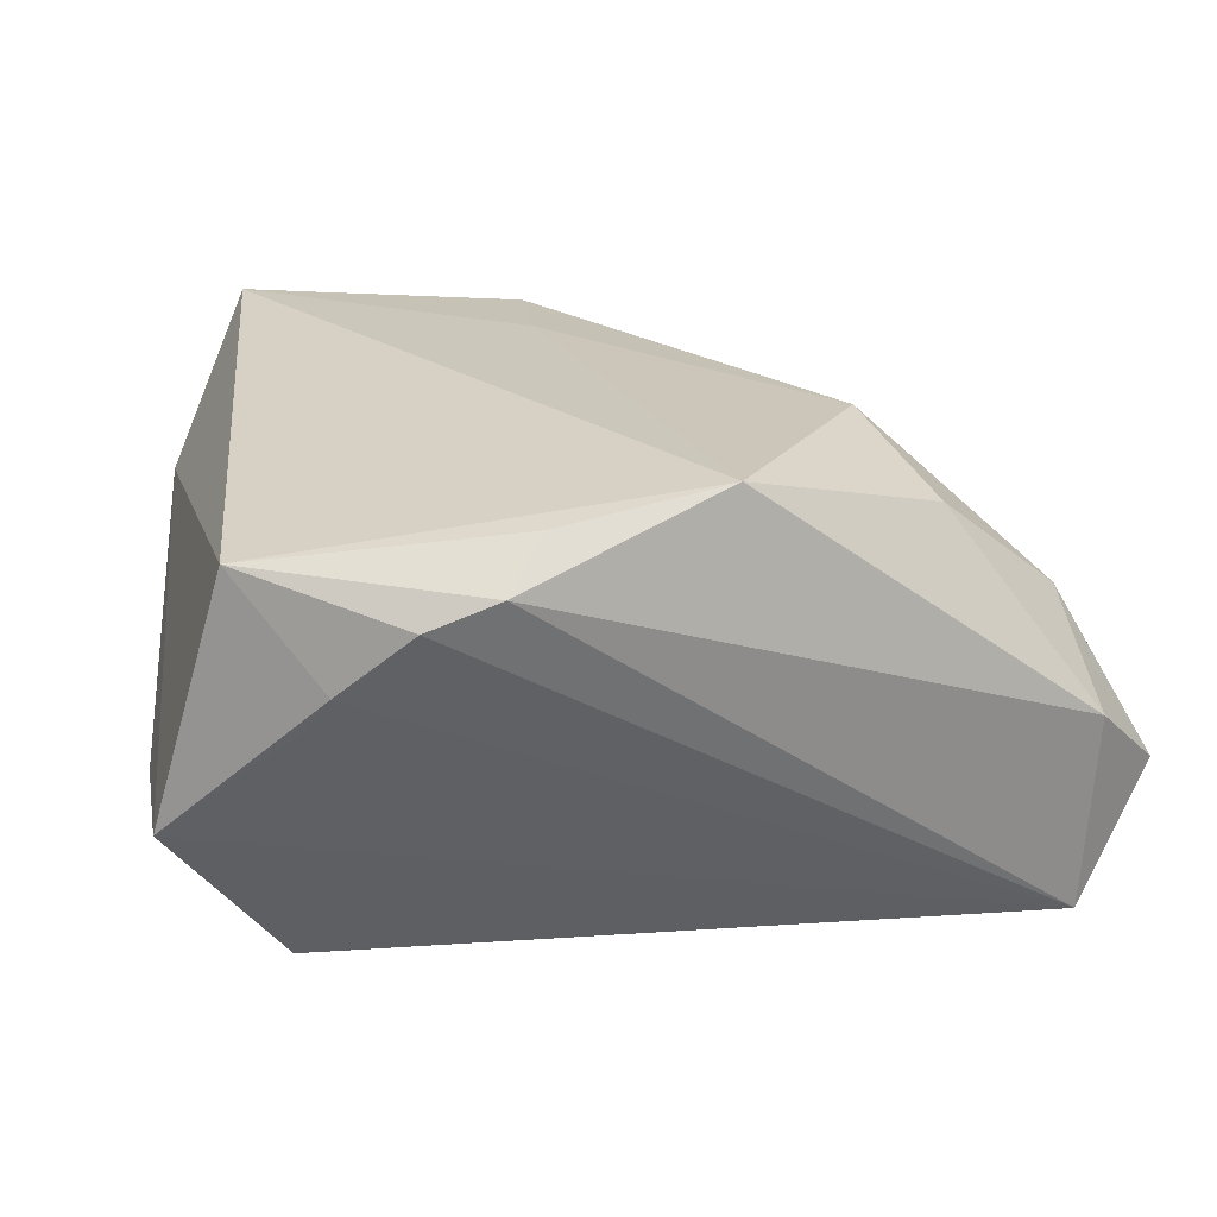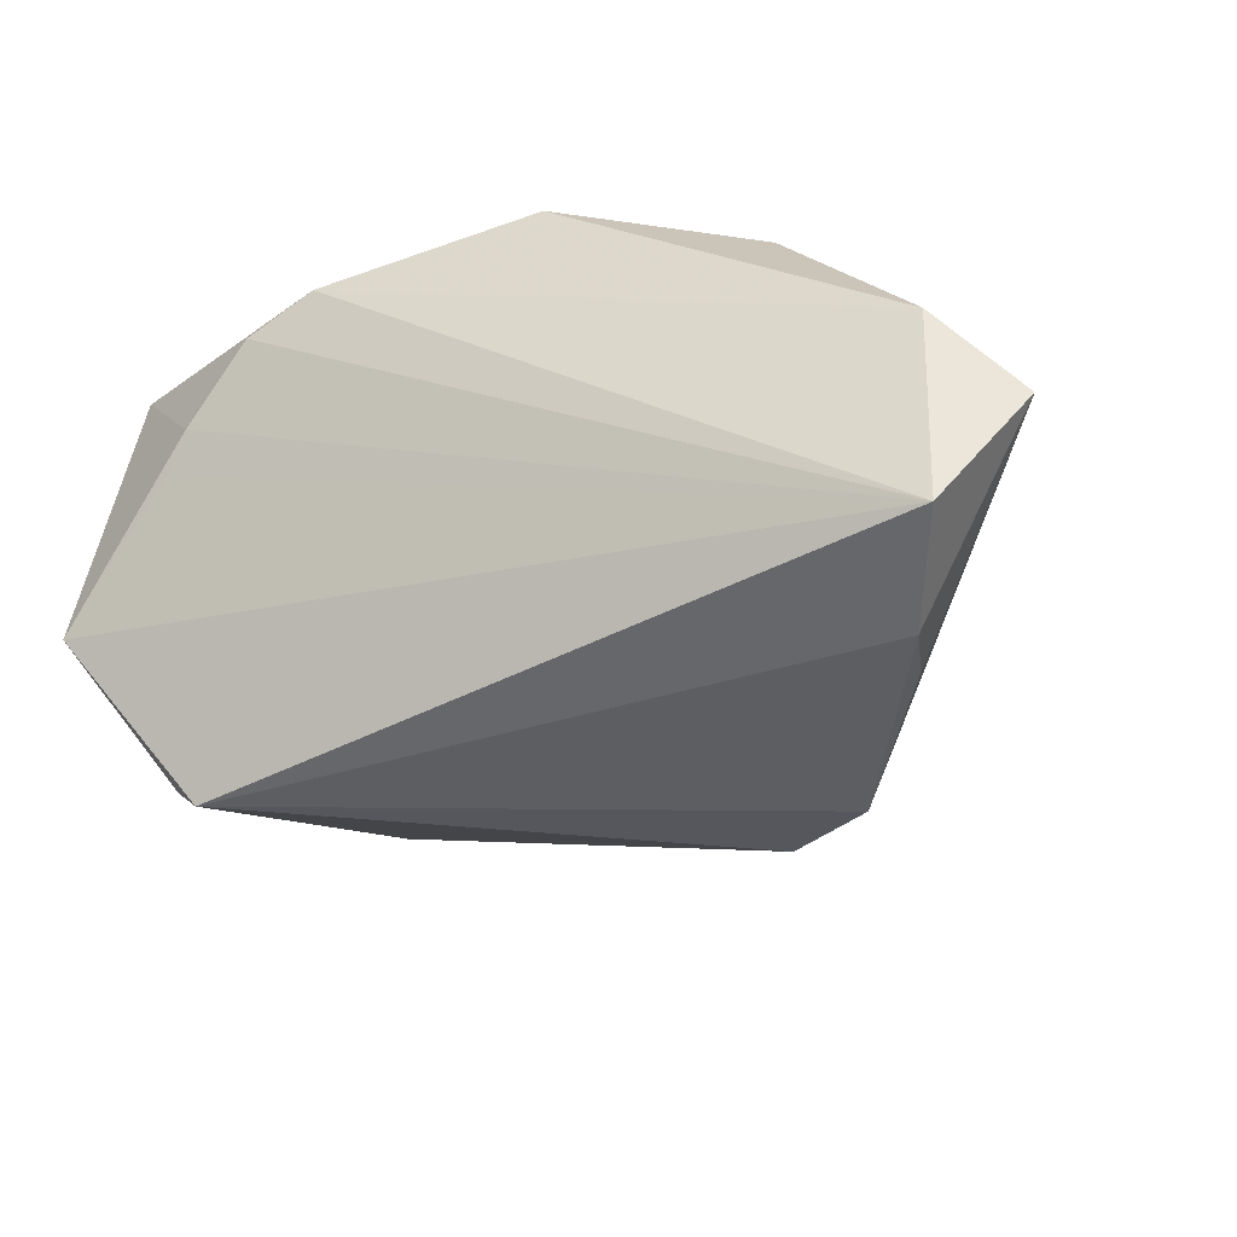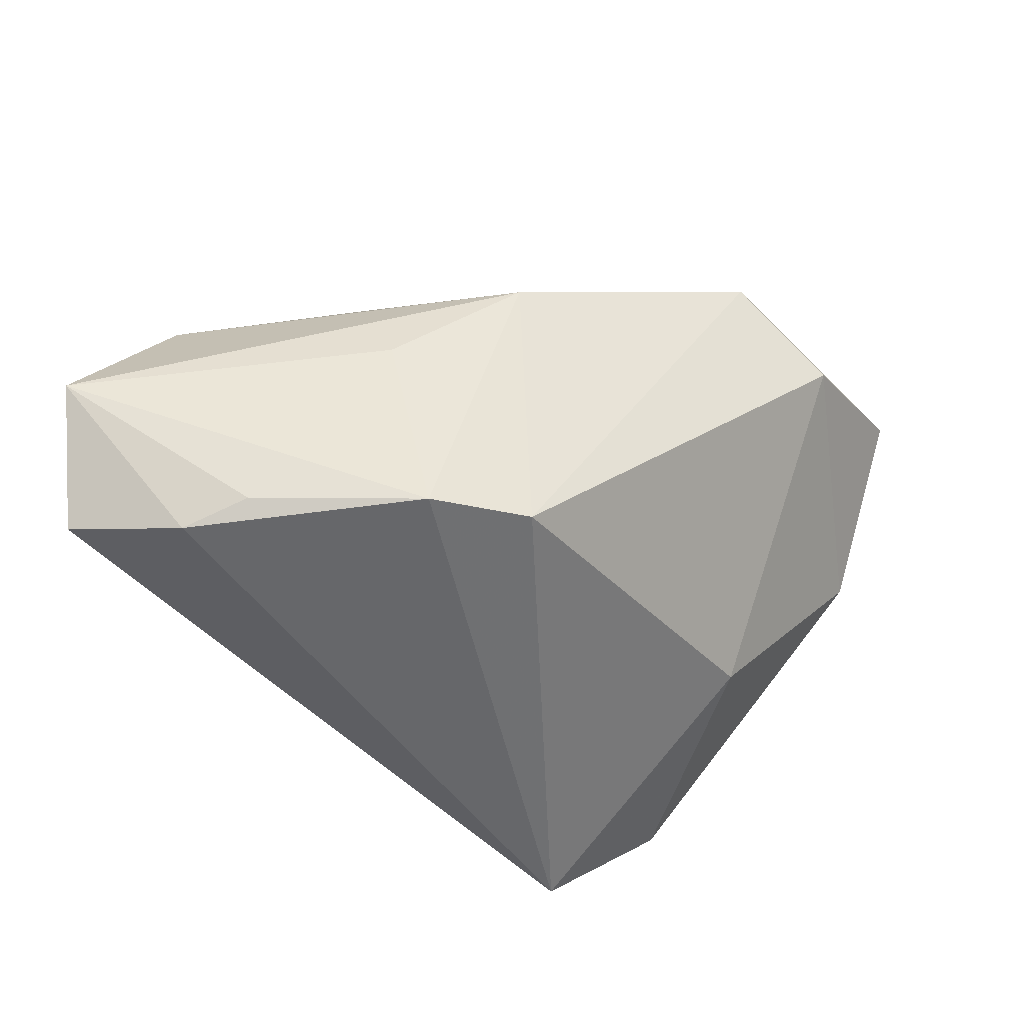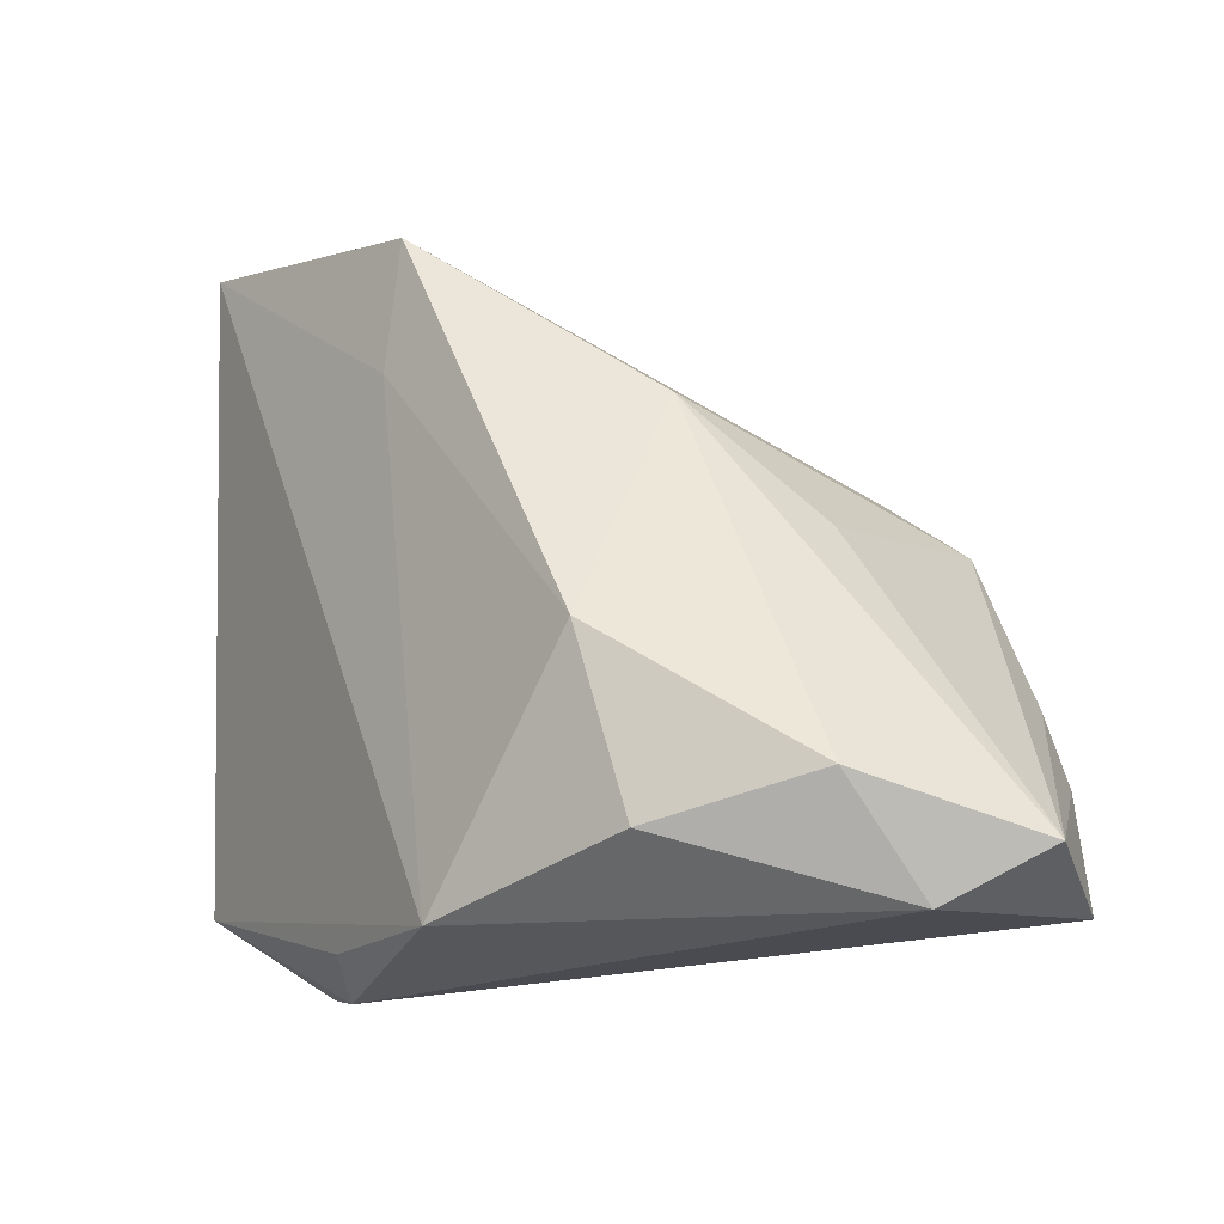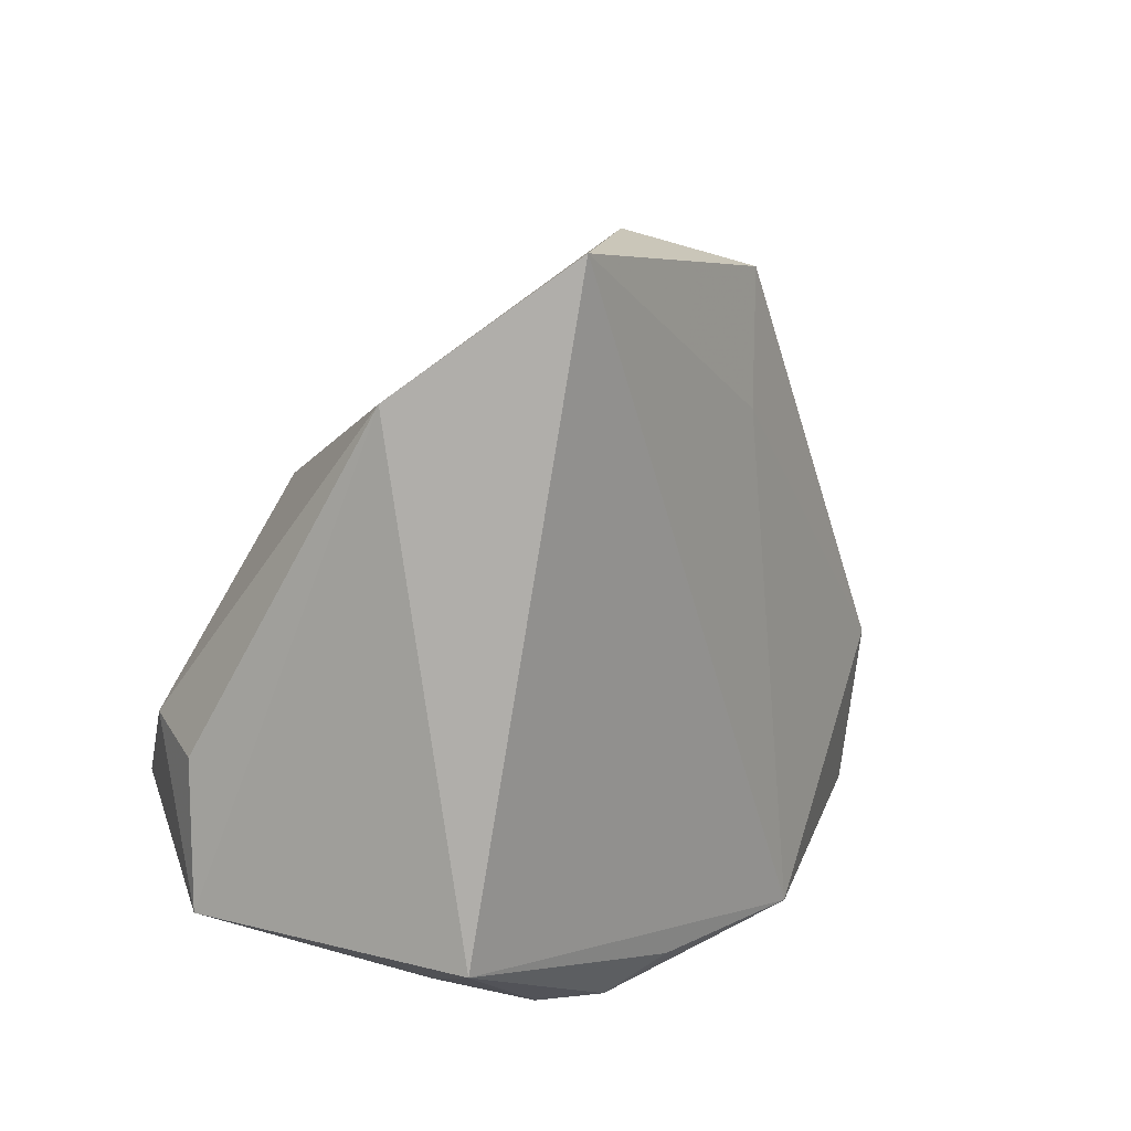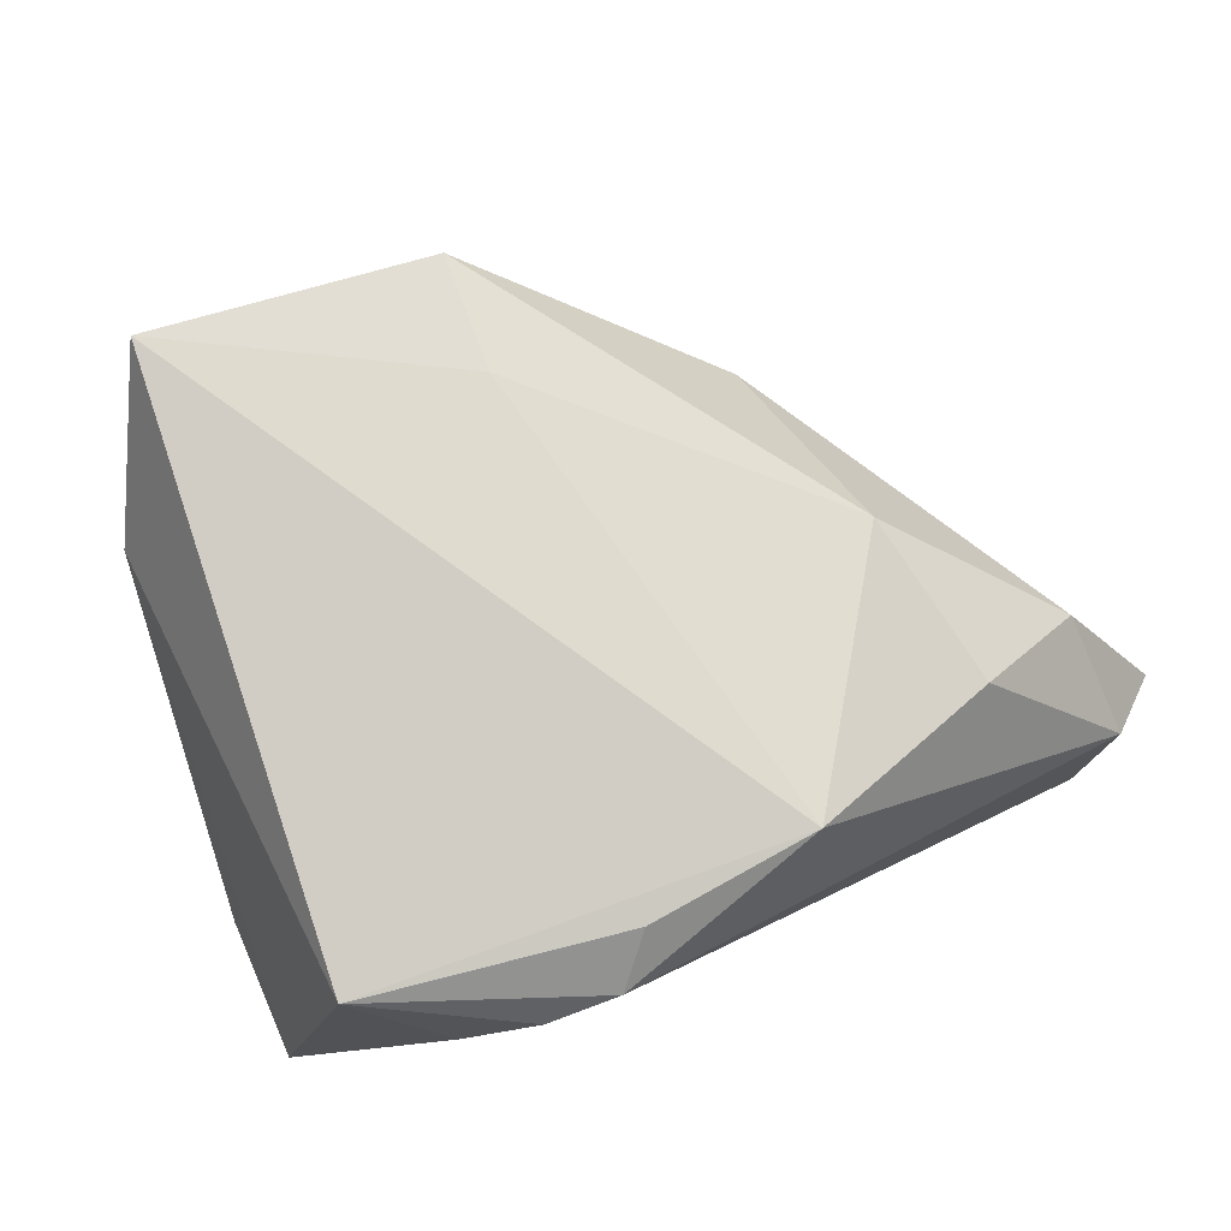
<metadata>
{"format":"obj","ext":"obj","renderer":"f3d","projection":"perspective","resolution":1024,"background":"white","views":[{"elev":22.3,"azim":-13.0,"up":"+Z"},{"elev":-38.5,"azim":20.3,"up":"+Z"},{"elev":-52.1,"azim":123.6,"up":"+Z"},{"elev":-14.3,"azim":51.0,"up":"+Y"},{"elev":13.9,"azim":-54.1,"up":"+Y"},{"elev":72.4,"azim":-26.0,"up":"+Z"}]}
</metadata>
<code>
v -0.04814 -0.004046 -0.01104
v 0.04928 -0.01737 0.007276
v 0.002955 0.04439 0.02525
v -0.04873 -0.02084 -0.0105
v -0.01428 -0.0349 0.01783
v -0.04046 -0.02346 0.01952
v 0.04954 -0.02882 -0.0268
v -0.02258 -0.03362 0.01453
v 0.02859 0.02373 0.009182
v 0.04407 -0.01473 -0.03061
v 0.05068 -0.03003 -0.003155
v -0.03109 0.04914 0.02745
v 0.02081 0.0203 -0.02847
v 0.03081 -0.002313 0.02411
v -0.03448 -0.01282 -0.03061
v 0.01032 -0.02985 0.0262
v -0.04375 -0.001606 -0.01953
v 0.04224 -0.006389 -0.02865
v -0.02656 0.02196 -0.01489
v -0.04149 0.0343 0.009931
v -0.0337 -0.02807 0.002895
v 0.001377 0.02929 0.02614
v 0.03133 0.0125 -0.03061
v -0.01084 0.04914 0.01725
v 0.05945 -0.0238 -0.01179
v 0.0342 -0.0226 0.0196
v 0.0375 0.01009 -0.00439
v -0.009646 -0.03047 0.02298
v -0.03099 -0.03 0.007004
f 20 6 12
f 19 13 15
f 15 7 4
f 4 6 20
f 20 1 4
f 25 9 2
f 2 9 14
f 16 12 6
f 10 7 15
f 25 7 10
f 17 19 15
f 15 4 17
f 17 4 1
f 17 1 20
f 20 19 17
f 13 9 23
f 15 13 23
f 23 10 15
f 3 9 13
f 14 9 3
f 29 8 6
f 6 4 29
f 29 7 8
f 6 8 5
f 8 7 5
f 26 2 14
f 14 16 26
f 27 9 25
f 25 23 27
f 27 23 9
f 25 10 18
f 18 23 25
f 10 23 18
f 24 3 13
f 12 3 24
f 13 19 24
f 20 12 24
f 24 19 20
f 12 16 22
f 22 3 12
f 22 16 14
f 14 3 22
f 21 4 7
f 7 29 21
f 21 29 4
f 28 16 6
f 6 5 28
f 28 5 16
f 11 5 7
f 16 5 11
f 11 7 25
f 11 26 16
f 25 2 11
f 2 26 11

</code>
